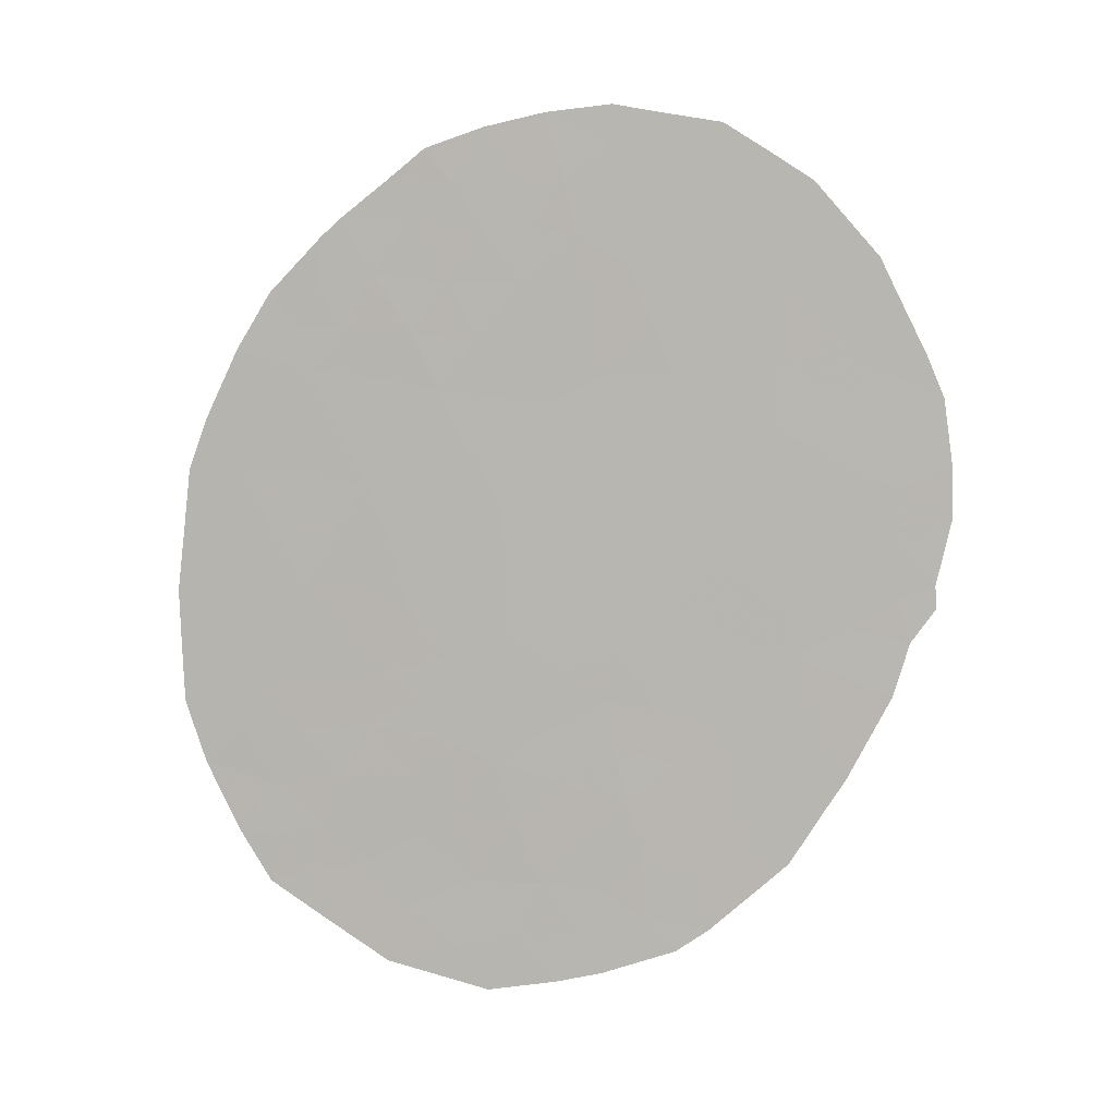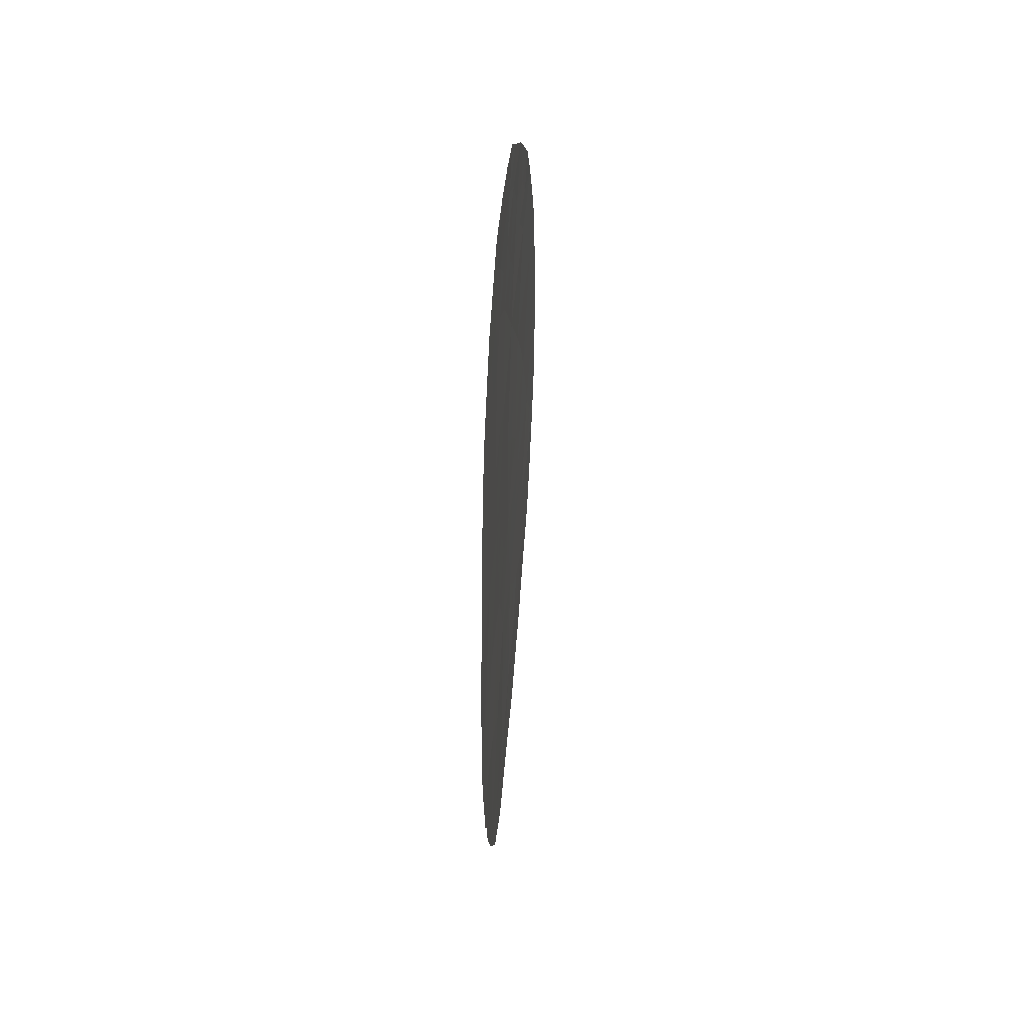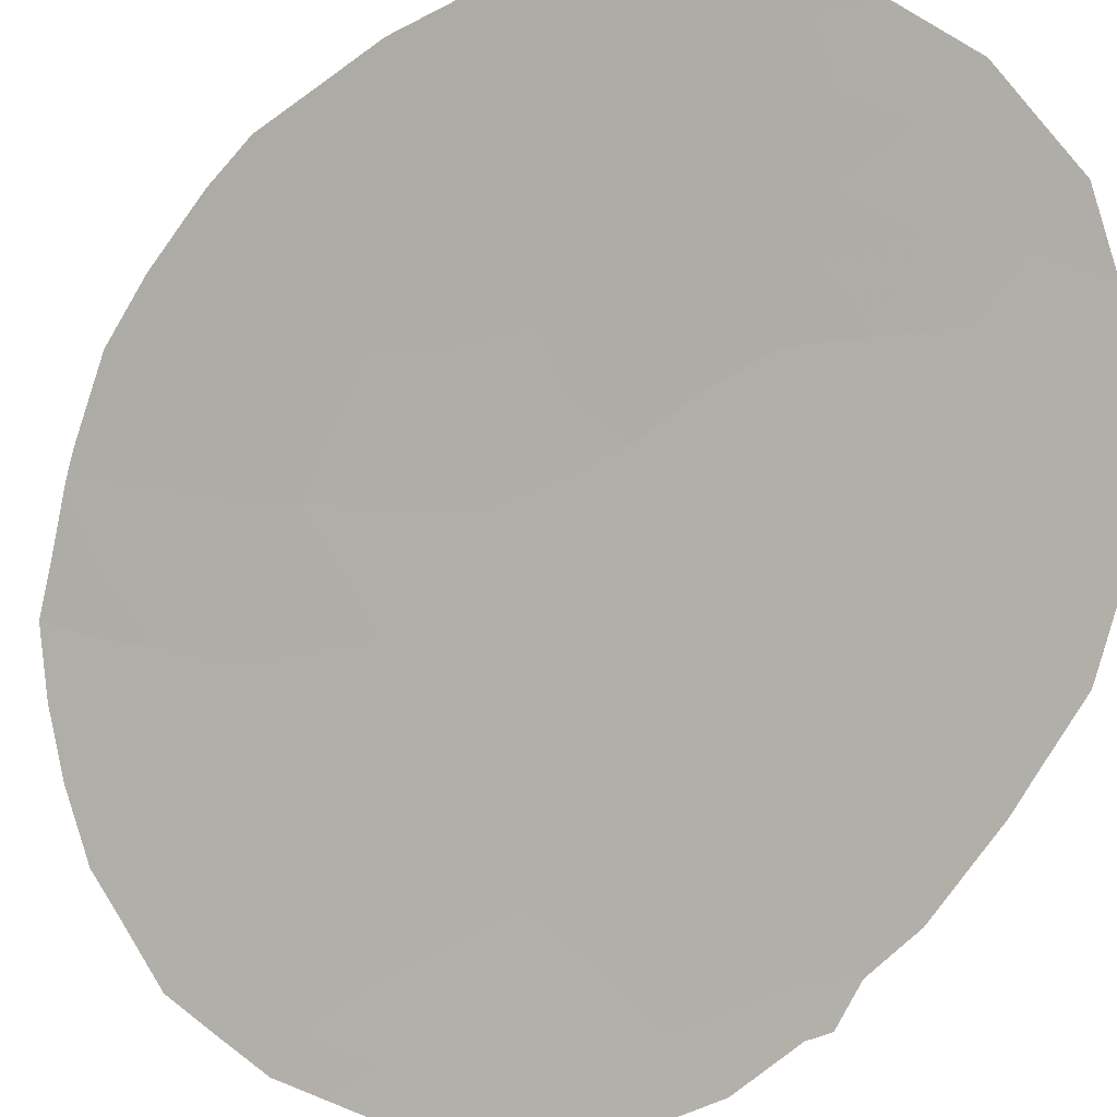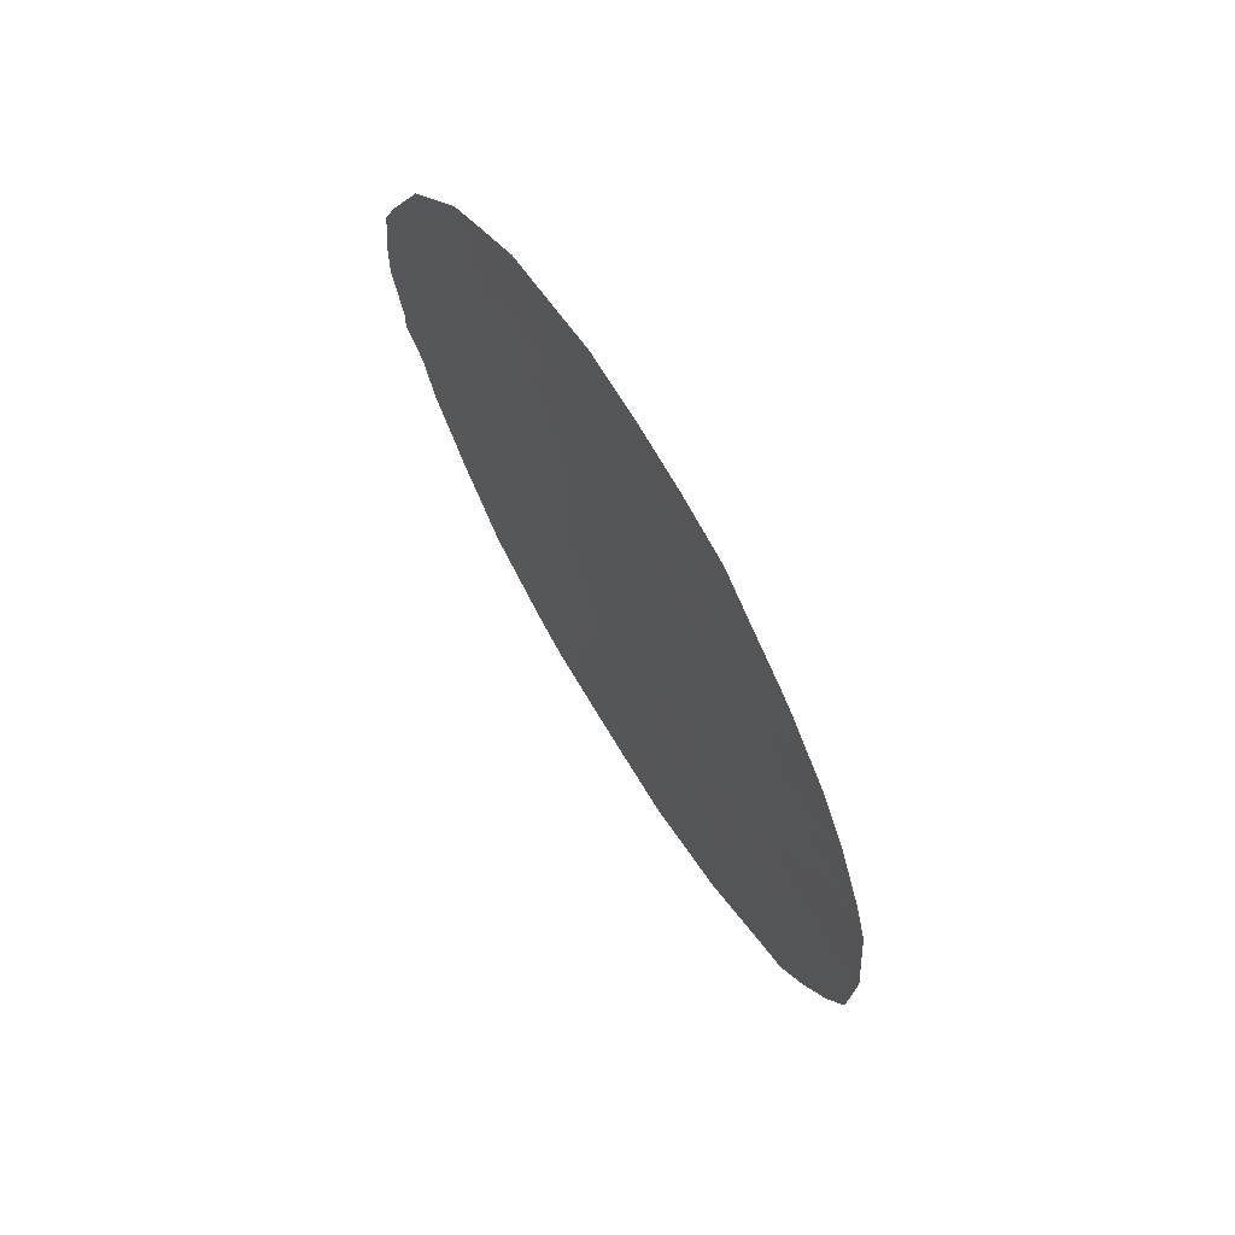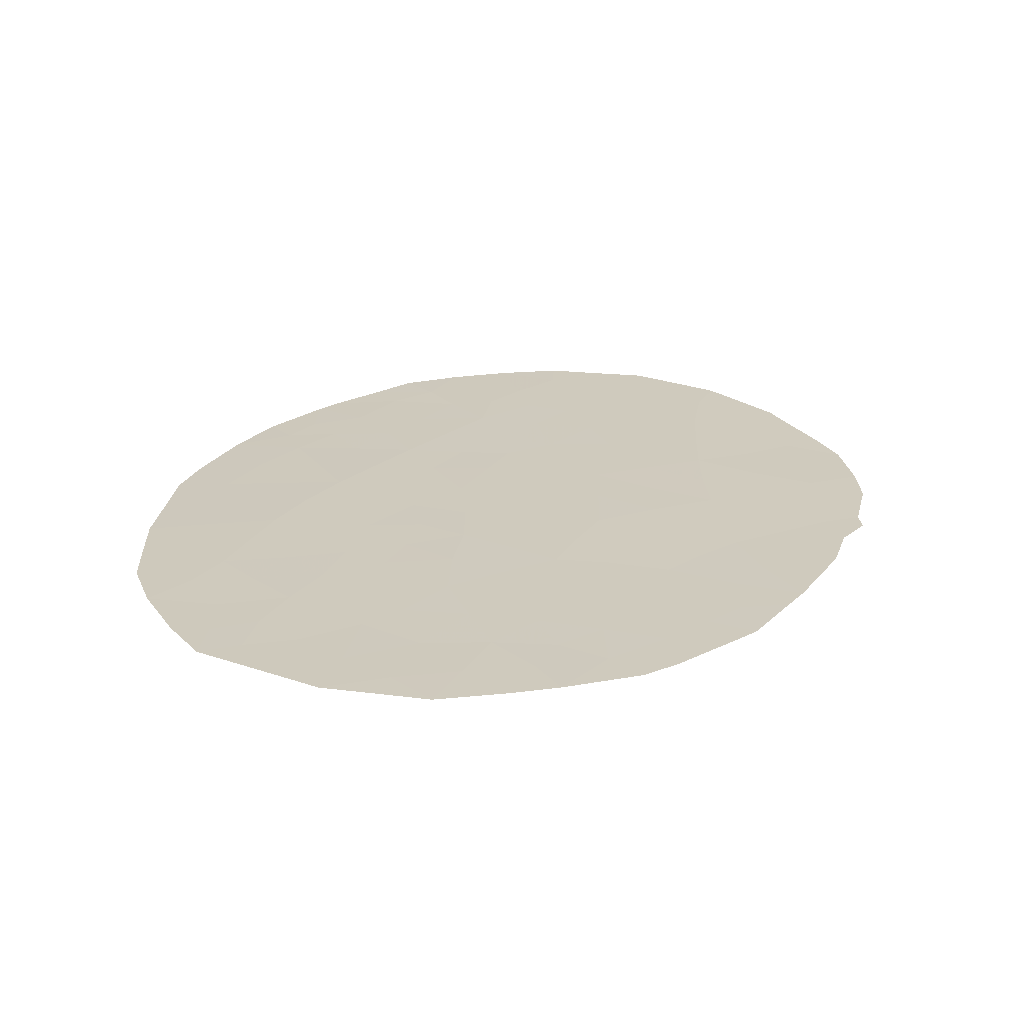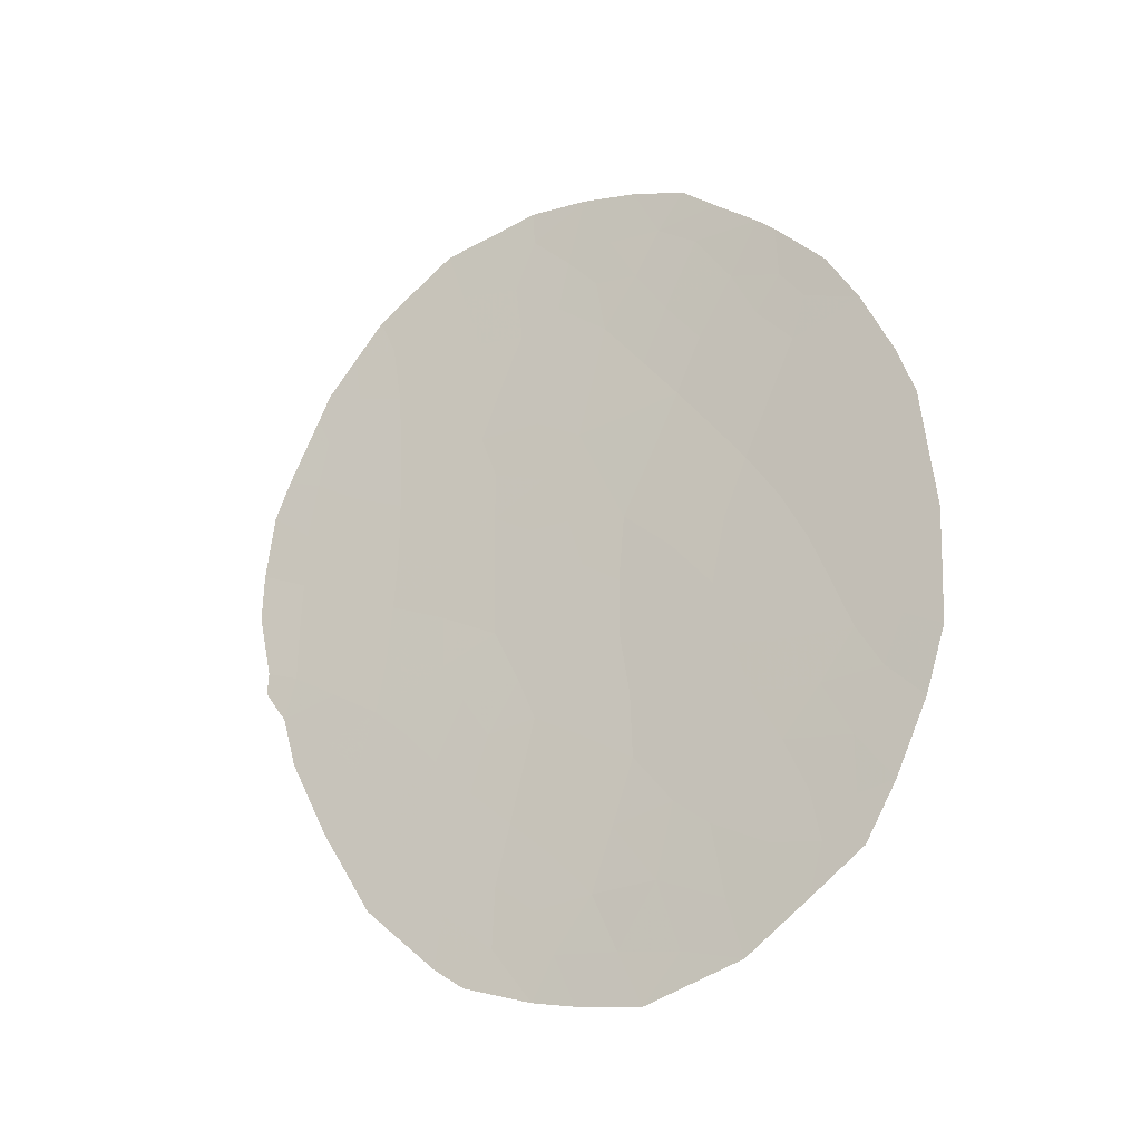
<metadata>
{"format":"obj","ext":"obj","renderer":"f3d","projection":"perspective","resolution":1024,"background":"white","views":[{"elev":6.9,"azim":48.5,"up":"+Y"},{"elev":49.6,"azim":136.5,"up":"+Y"},{"elev":-49.8,"azim":-57.4,"up":"+Z"},{"elev":70.2,"azim":-80.5,"up":"+Y"},{"elev":-67.3,"azim":42.9,"up":"+Y"},{"elev":-26.3,"azim":-105.5,"up":"+Y"}]}
</metadata>
<code>
v 33.03 -41.2 55.33
v 33.95 -40.03 54.47
v 33.73 -36.18 54.73
v 33.77 -38.14 54.67
v 32.86 -32.26 55.58
v 30.31 -41.88 57.87
v 28.73 -37.21 59.32
v 29.66 -35.62 58.51
v 31.97 -42.53 56.34
v 28.35 -42.16 59.59
v 29.21 -39.26 58.87
v 32.24 -39.13 56.11
v 31.06 -35.84 57.23
v 32.26 -34.47 56.13
v 27.94 -38.91 59.99
v 32.29 -36.96 56.09
v 30.43 -37.63 57.8
v 27.11 -37.07 60.69
v 33.81 -33.99 54.67
v 33.4 -43.19 54.97
v 31.65 -40.82 56.64
v 27.91 -43.87 59.97
v 31.24 -32.3 57.09
v 27.39 -40.63 60.45
v 30.49 -39.76 57.73
v 35.19 -39.03 53.29
v 30.85 -43.96 57.35
v 28.97 -40.39 59.07
v 29.88 -32.29 58.32
v 35.62 -38.81 52.87
v 35.81 -37.68 52.69
v 28.44 -32.81 59.57
v 35.64 -39.18 52.85
v 32.96 -44.7 55.39
v 32.56 -45.08 55.77
v 35.69 -35.72 52.82
v 35.8 -36.85 52.71
v 31.64 -45.5 56.63
v 29.51 -31.69 58.65
v 34.6 -42.08 53.84
v 28.91 -45.4 59.08
v 26.28 -40.96 61.38
v 30.24 -31.35 57.99
v 35.49 -35.05 53.02
v 35.1 -33.92 53.42
v 26.23 -39.05 61.44
v 26.64 -36.16 61.09
v 26.41 -37 61.29
v 35.34 -39.76 53.14
v 30.2 -45.85 57.93
v 33.61 -43.91 54.76
v 28.1 -44.7 59.8
v 33.92 -43.53 54.47
v 33.1 -31.3 55.35
v 32.3 -31.12 56.11
v 27.38 -44.06 60.42
v 33.69 -31.8 54.8
v 34.17 -32.23 54.34
v 31.8 -31 56.58
v 34.94 -33.46 53.58
v 27.51 -34.03 60.36
v 28.19 -33.11 59.79
v 27.07 -34.97 60.73
v 35.14 -40.66 53.33
v 35.19 -38.19 53.3
v 34.43 -36.78 54.05
v 34.49 -37.69 53.98
v 28.85 -33.72 59.23
v 29.34 -32.78 58.79
v 30.02 -36.58 58.18
v 29.54 -37.38 58.59
v 29.2 -36.4 58.91
v 33.82 -39.09 54.61
v 34.54 -38.63 53.93
v 29.2 -42.12 58.84
v 28.72 -41.3 59.28
v 29.64 -41.51 58.47
v 28.56 -43.72 59.39
v 28.05 -43.03 59.85
v 28.8 -42.89 59.19
v 31.4 -43.19 56.86
v 30.58 -42.94 57.61
v 31.17 -42.22 57.08
v 29.74 -40.13 58.39
v 30.35 -40.78 57.84
v 29.78 -38.37 58.37
v 30.5 -38.76 57.73
v 29.92 -39.26 58.24
v 32.15 -43.51 56.16
v 31.61 -44.05 56.65
v 30.52 -44.94 57.65
v 31.35 -44.8 56.89
v 31.57 -36.49 56.75
v 29.03 -32.2 59.06
v 33.46 -40.59 54.93
v 34.2 -41.05 54.23
v 33.83 -41.73 54.57
v 30.89 -35 57.39
v 31.47 -34.25 56.86
v 29.71 -45.11 58.38
v 29.13 -44.44 58.89
v 27.85 -41.4 60.04
v 28.16 -40.56 59.77
v 30.79 -36.62 57.48
v 30.41 -35.75 57.82
v 30.13 -34.83 58.09
v 31.63 -38.26 56.68
v 32.99 -37.58 55.41
v 33.01 -38.59 55.39
v 33.01 -36.57 55.41
v 26.77 -40.62 60.97
v 26.25 -40.03 61.41
v 26.89 -39.87 60.87
v 27.05 -41.37 60.73
v 26.55 -42.01 61.15
v 31.8 -41.6 56.51
v 32.29 -40.92 56.04
v 32.53 -41.86 55.81
v 28.36 -36.23 59.64
v 28.84 -35.44 59.22
v 29.03 -38.15 59.04
v 35.03 -35.29 53.47
v 31.89 -40.08 56.43
v 31.12 -40.32 57.14
v 31.28 -39.26 57.01
v 29.32 -34.69 58.81
v 29.79 -33.89 58.39
v 28.6 -38.83 59.41
v 28.29 -38.04 59.69
v 27.52 -38.02 60.35
v 27.14 -38.96 60.66
v 26.77 -38.02 60.98
v 27.91 -37.11 60.01
v 27.52 -36.12 60.36
v 26.33 -37.98 61.36
v 28.5 -34.6 59.52
v 32.72 -42.86 55.62
v 33.25 -42.22 55.12
v 30.6 -32.18 57.67
v 31.07 -45.67 57.15
v 32.87 -43.82 55.47
v 28.45 -44.46 59.49
v 33.81 -42.64 54.59
v 34.39 -42.52 54.04
v 29.78 -42.74 58.33
v 34.4 -34.71 54.08
v 34.43 -35.78 54.05
v 33.76 -35.11 54.71
v 31.05 -41.27 57.19
v 27.46 -43.27 60.36
v 26.98 -43.18 60.78
v 33.07 -35.54 55.36
v 31.39 -33.18 56.95
v 31.94 -33.5 56.44
v 27.65 -39.79 60.23
v 29.64 -45.65 58.44
v 28.43 -39.66 59.56
v 32.18 -44.54 56.12
v 32.67 -40.19 55.69
v 33.01 -34.52 55.42
v 32.59 -33.37 55.83
v 33.94 -32.91 54.55
v 32.04 -32.49 56.35
v 31.76 -31.62 56.61
v 32.4 -31.7 56.01
v 34.56 -32.85 53.96
v 34.45 -33.7 54.05
v 30.99 -31.12 57.31
v 34.91 -34.45 53.6
v 28.16 -34.01 59.81
v 32.98 -39.49 55.41
v 34.65 -40.4 53.8
v 34.87 -41.37 53.58
v 30.23 -33.05 58
v 34.59 -39.52 53.87
v 35.15 -36.26 53.35
v 30 -43.94 58.11
v 27.82 -34.59 60.1
v 28.01 -35.31 59.94
v 31.21 -37.42 57.08
v 32.28 -37.98 56.09
v 31.01 -38.29 57.26
v 31.77 -37.39 56.56
v 27.46 -42.34 60.36
v 30.69 -33.91 57.58
v 35.17 -37.23 53.33
v 33.72 -37.19 54.73
v 30.82 -32.92 57.47
v 32.51 -35.35 55.89
v 31.68 -35.37 56.65
v 32.29 -36.13 56.09
v 33.27 -33.34 55.19
v 29.5 -40.87 58.6
v 29.3 -43.23 58.75
f 26 65 30
f 26 30 33
f 70 71 72
f 158 34 35
f 73 74 175
f 75 76 77
f 186 37 31
f 78 79 80
f 81 82 83
f 77 193 85
f 86 87 88
f 81 89 90
f 69 32 94
f 1 95 97
f 177 100 101
f 102 103 76
f 93 180 104
f 98 105 106
f 102 184 114
f 111 112 113
f 114 115 42
f 116 117 118
f 29 39 43
f 150 184 79
f 72 119 120
f 121 71 86
f 104 70 105
f 123 124 125
f 106 126 127
f 128 129 121
f 130 131 132
f 133 129 130
f 119 133 134
f 18 48 47
f 132 46 135
f 120 136 126
f 26 33 49
f 137 141 89
f 118 138 137
f 158 141 34
f 78 101 142
f 22 142 52
f 138 97 143
f 5 165 54
f 20 53 51
f 146 147 148
f 11 88 84
f 116 83 149
f 150 56 151
f 191 152 110
f 155 113 131
f 22 52 56
f 41 100 156
f 157 103 155
f 157 128 11
f 90 158 92
f 117 123 159
f 160 161 192
f 5 54 57
f 19 192 162
f 149 85 124
f 87 182 125
f 176 66 147
f 163 164 165
f 54 165 55
f 74 67 65
f 148 152 160
f 23 168 164
f 146 167 169
f 161 154 163
f 177 145 82
f 170 178 61
f 136 170 68
f 95 159 171
f 171 109 73
f 172 173 96
f 2 175 172
f 31 65 186
f 65 31 30
f 66 67 187
f 69 68 32
f 8 70 72
f 70 17 71
f 72 71 7
f 2 73 175
f 73 4 74
f 175 74 26
f 75 10 76
f 77 76 193
f 44 36 122
f 186 176 37
f 194 78 80
f 78 22 79
f 80 79 10
f 9 81 83
f 81 27 82
f 83 82 6
f 6 77 85
f 85 84 25
f 11 86 88
f 86 17 87
f 88 87 25
f 27 81 90
f 81 9 89
f 90 89 158
f 91 27 92
f 92 140 91
f 140 92 38
f 13 190 93
f 190 14 189
f 29 69 94
f 94 39 29
f 97 95 96
f 95 2 96
f 96 40 97
f 99 98 185
f 194 177 101
f 177 91 100
f 101 100 41
f 10 102 76
f 102 24 103
f 76 103 28
f 13 93 104
f 104 180 17
f 185 98 106
f 98 13 105
f 106 105 8
f 24 102 114
f 102 10 184
f 114 184 115
f 12 107 181
f 109 108 4
f 16 110 108
f 110 3 187
f 108 187 4
f 24 111 113
f 111 42 112
f 113 112 46
f 24 114 111
f 111 114 42
f 9 116 118
f 116 21 117
f 118 117 1
f 22 150 79
f 8 72 120
f 72 7 119
f 120 119 179
f 11 121 86
f 121 7 71
f 86 71 17
f 122 169 44
f 13 104 105
f 104 17 70
f 105 70 8
f 16 181 183
f 12 123 125
f 123 21 124
f 125 124 25
f 185 106 127
f 106 8 126
f 127 126 68
f 11 128 121
f 128 15 129
f 121 129 7
f 18 130 132
f 130 15 131
f 132 131 46
f 18 133 130
f 133 7 129
f 130 129 15
f 179 119 134
f 119 7 133
f 134 133 18
f 18 132 48
f 135 48 132
f 8 120 126
f 120 179 136
f 126 136 68
f 9 137 89
f 137 20 141
f 89 141 158
f 9 118 137
f 118 1 138
f 137 138 20
f 43 139 29
f 139 168 23
f 168 139 43
f 140 50 91
f 51 141 20
f 141 51 34
f 22 78 142
f 78 194 101
f 142 101 41
f 142 41 52
f 20 138 143
f 138 1 97
f 144 97 40
f 144 143 97
f 20 143 53
f 144 53 143
f 80 10 75
f 145 75 77
f 19 146 148
f 146 122 147
f 148 147 3
f 28 11 84
f 84 88 25
f 21 116 149
f 116 9 83
f 149 83 6
f 56 150 22
f 151 115 184
f 16 191 110
f 110 152 3
f 99 154 14
f 15 155 131
f 155 24 113
f 131 113 46
f 91 50 100
f 156 100 50
f 15 157 155
f 157 28 103
f 155 103 24
f 28 157 11
f 157 15 128
f 27 90 92
f 1 117 159
f 117 21 123
f 159 123 12
f 19 160 192
f 160 14 161
f 192 161 5
f 58 162 57
f 21 149 124
f 149 6 85
f 124 85 25
f 25 87 125
f 87 17 182
f 122 176 147
f 176 186 66
f 5 163 165
f 163 23 164
f 55 164 59
f 165 164 55
f 38 158 35
f 26 74 65
f 74 4 67
f 19 162 167
f 162 58 166
f 167 166 60
f 19 148 160
f 148 3 152
f 164 168 59
f 122 146 169
f 146 19 167
f 167 60 45
f 169 45 44
f 169 167 45
f 5 161 163
f 161 14 154
f 27 177 82
f 177 194 145
f 82 145 6
f 27 91 177
f 170 61 62
f 134 47 63
f 47 134 18
f 179 134 63
f 136 179 178
f 68 170 62
f 32 68 62
f 2 95 171
f 95 1 159
f 2 171 73
f 73 109 4
f 2 172 96
f 172 64 173
f 96 173 40
f 174 185 127
f 69 127 68
f 49 175 26
f 175 49 172
f 64 172 49
f 174 29 139
f 176 122 36
f 136 178 170
f 178 63 61
f 151 184 150
f 125 107 12
f 65 67 186
f 178 179 63
f 109 181 108
f 182 107 125
f 176 36 37
f 93 183 180
f 183 93 16
f 12 181 109
f 108 181 16
f 79 184 10
f 181 107 183
f 180 183 107
f 182 17 180
f 186 67 66
f 167 162 166
f 107 182 180
f 163 154 153
f 110 187 108
f 153 154 99
f 174 139 188
f 187 3 66
f 185 153 99
f 147 66 3
f 185 174 188
f 174 127 69
f 187 67 4
f 29 174 69
f 163 153 23
f 92 158 38
f 188 139 23
f 185 188 153
f 153 188 23
f 93 190 191
f 99 190 98
f 14 190 99
f 190 13 98
f 191 189 152
f 160 152 189
f 93 191 16
f 189 191 190
f 160 189 14
f 145 77 6
f 193 84 85
f 194 75 145
f 193 76 28
f 84 193 28
f 194 80 75
f 171 159 12
f 171 12 109
f 57 162 192
f 57 192 5

</code>
